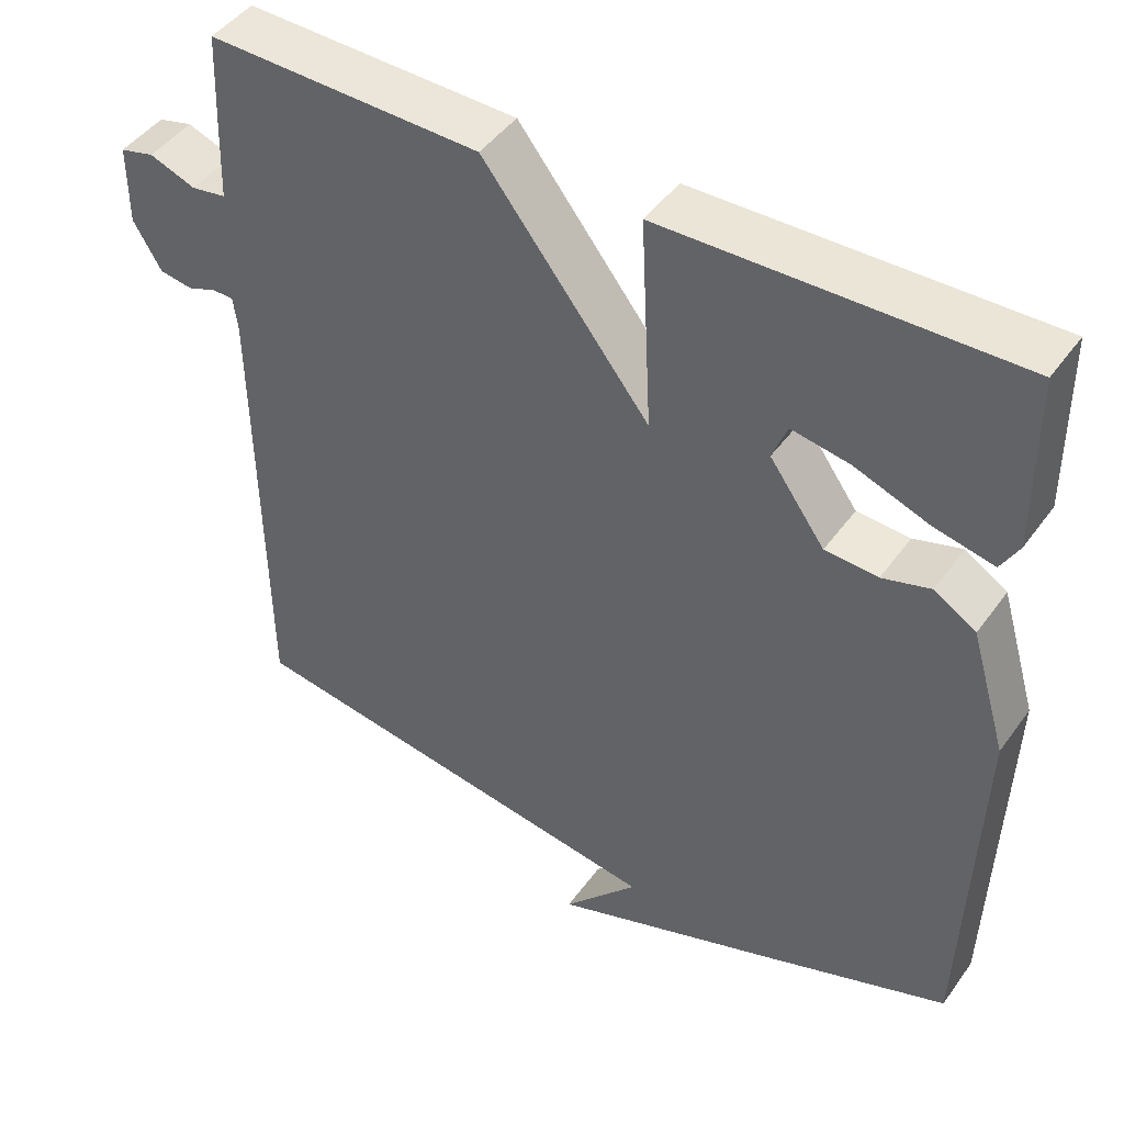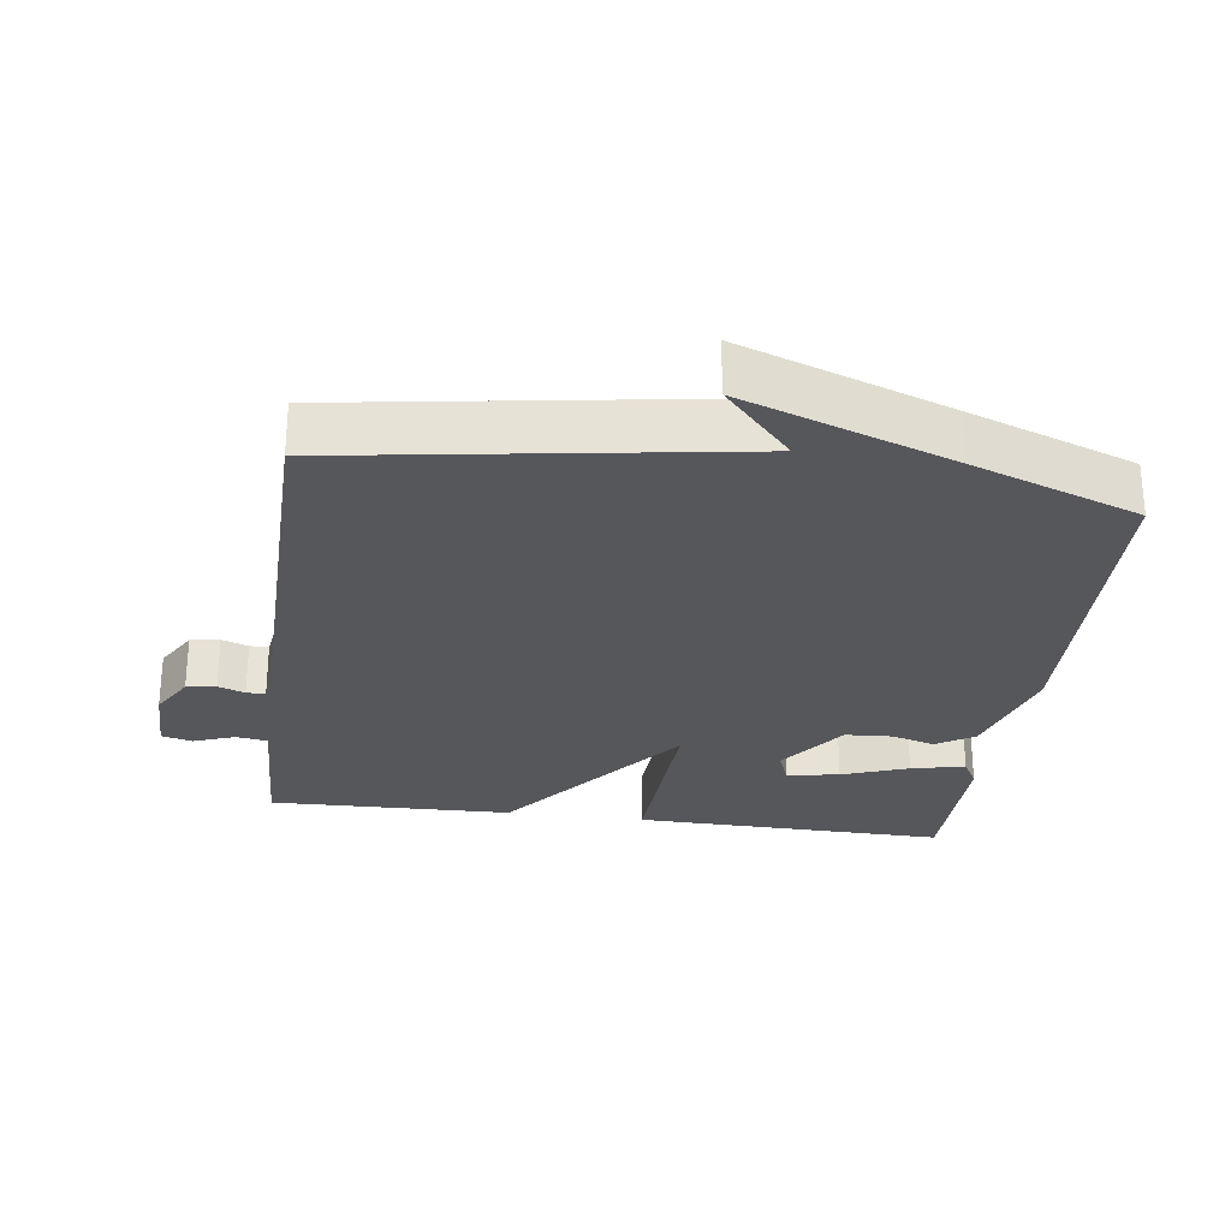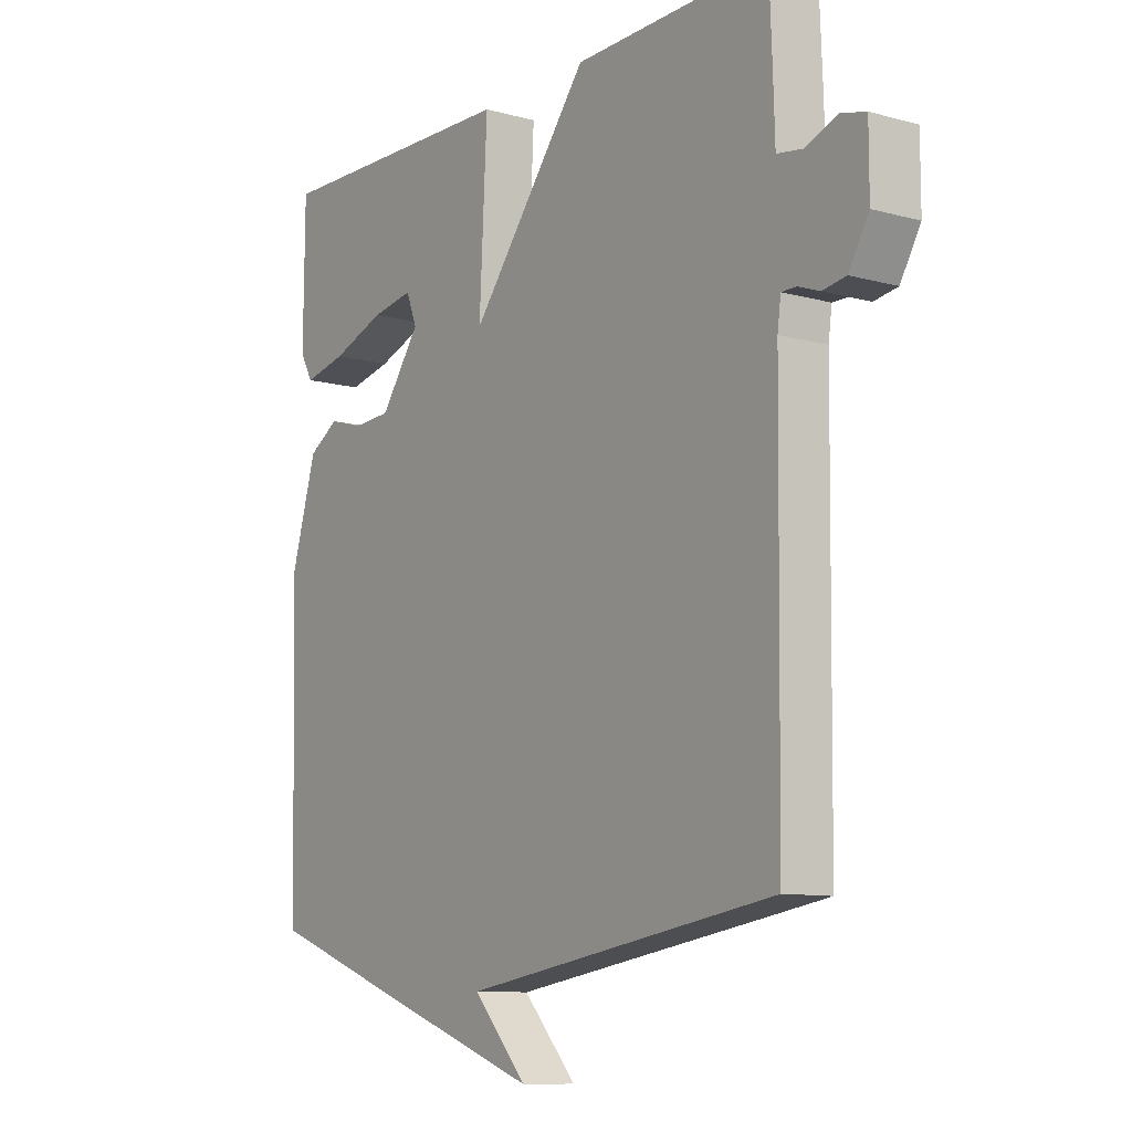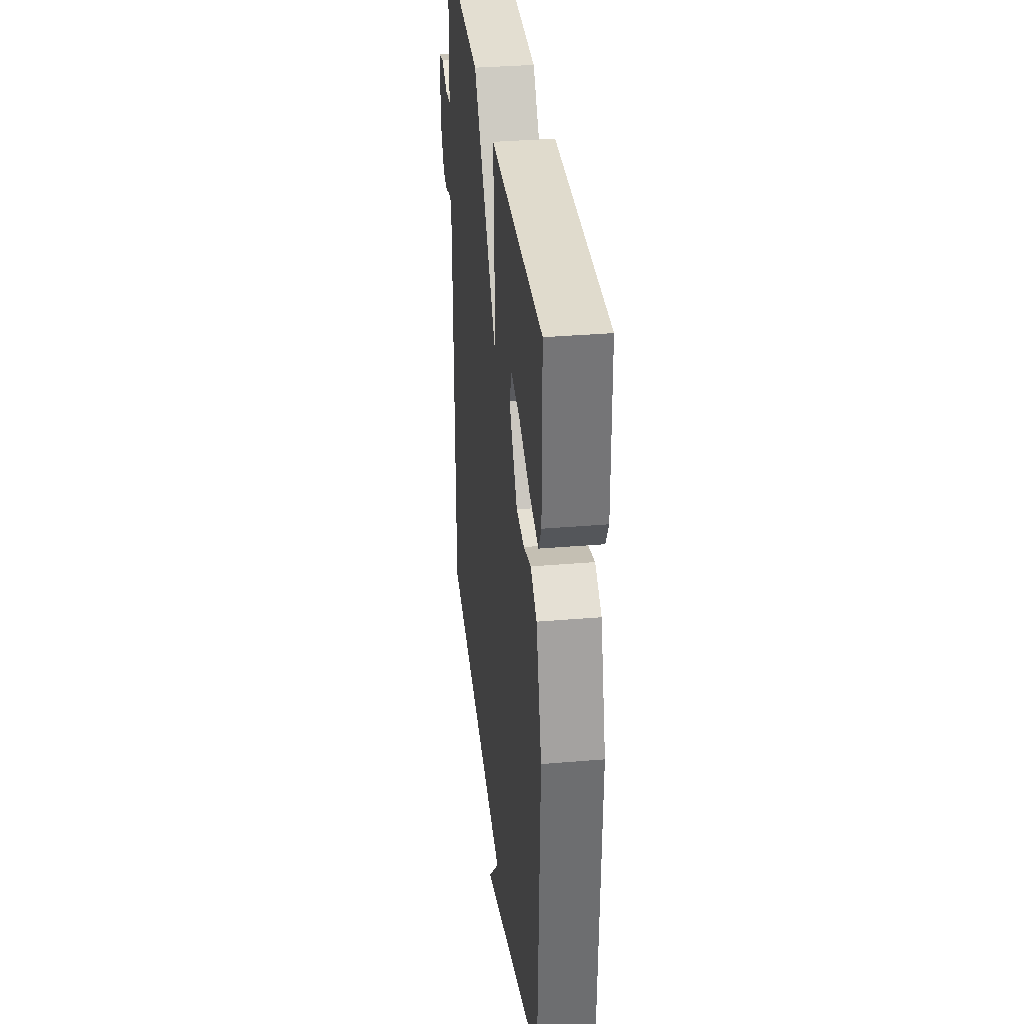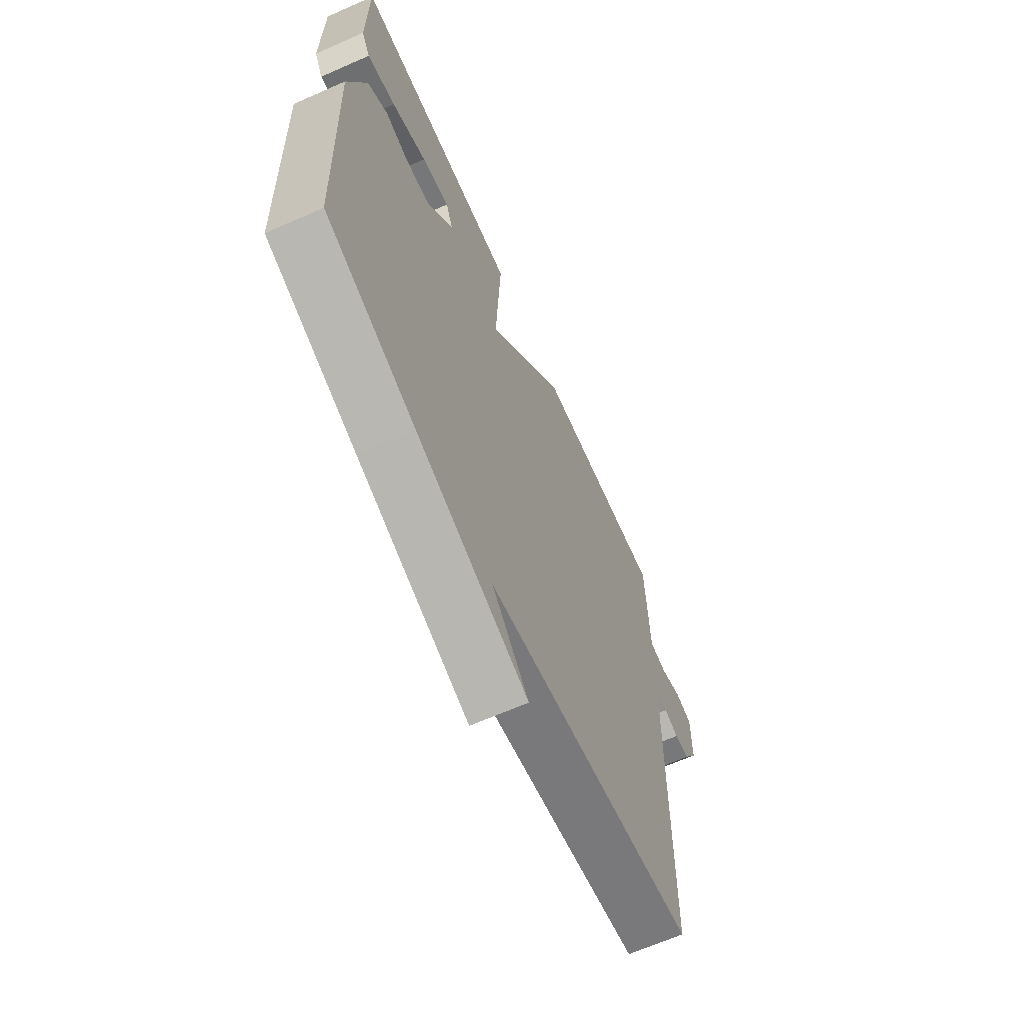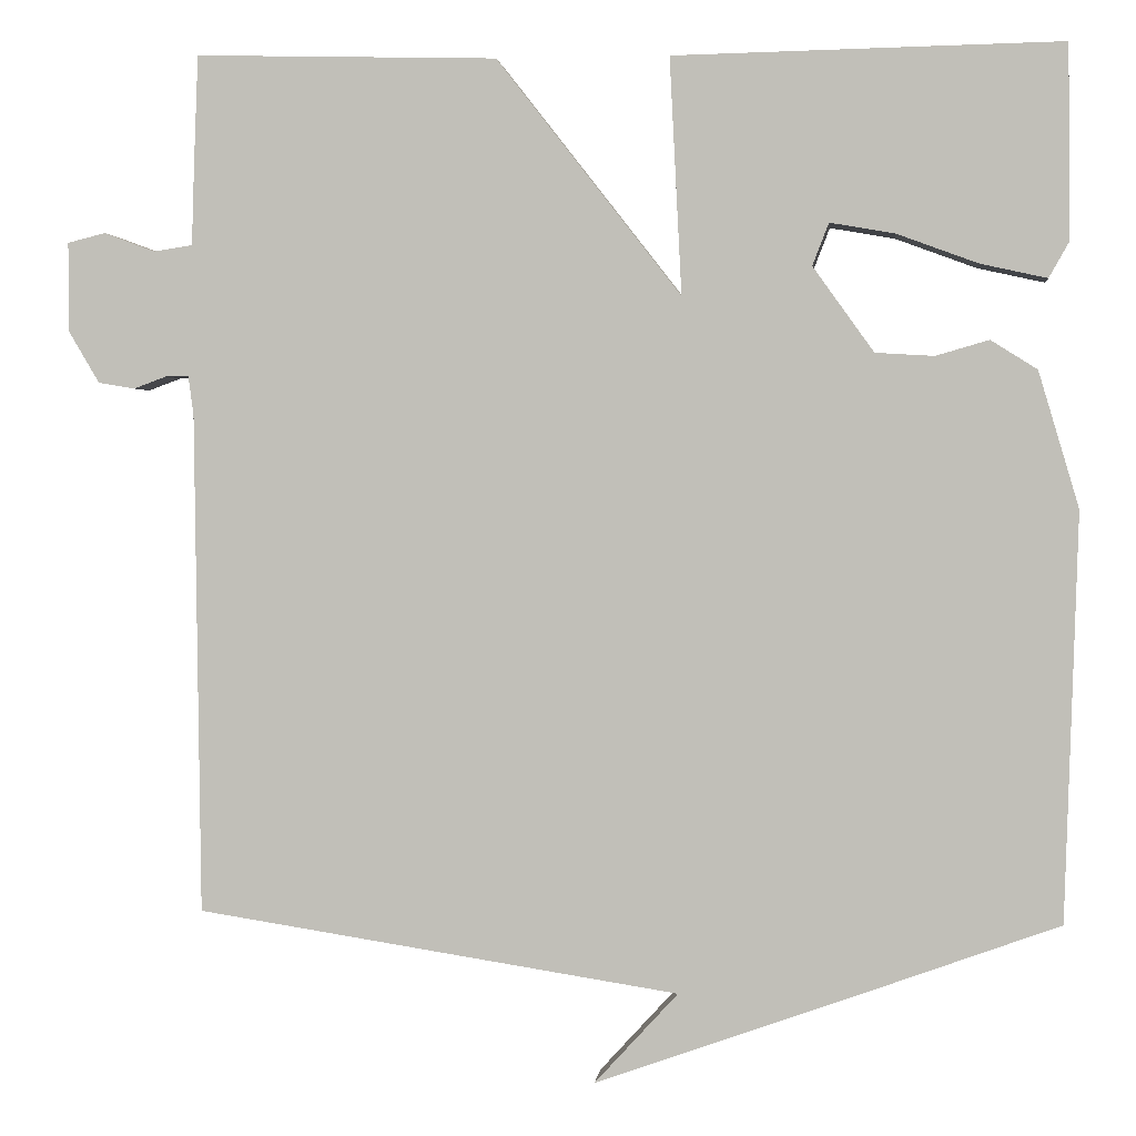
<metadata>
{"format":"obj","ext":"obj","renderer":"f3d","projection":"perspective","resolution":1024,"background":"white","views":[{"elev":45.5,"azim":-146.5,"up":"+Z"},{"elev":-27.3,"azim":172.2,"up":"+Y"},{"elev":-10.1,"azim":55.0,"up":"+Z"},{"elev":34.4,"azim":-96.5,"up":"+Z"},{"elev":-65.7,"azim":-66.1,"up":"+Z"},{"elev":1.9,"azim":-173.9,"up":"+Z"}]}
</metadata>
<code>
v 0.5 0.07 0.5
v 0.505 0.07 0.375
v 0.508 0.07 0.28
v 0.553 0.07 0.273
v 0.612 0.07 0.295
v 0.656 0.07 0.284
v 0.656 0.07 0.181
v 0.62 0.07 0.12
v 0.578 0.07 0.113
v 0.54 0.07 0.127
v 0.513 0.07 0.127
v 0.507 0.07 0.082
v 0.5 0.07 -0.5
v -0.061 0.07 -0.587
v 0.036 0.07 -0.693
v -0.261 0.07 -0.587
v -0.5 0.07 -0.5
v -0.515 0.07 -0.027
v -0.468 0.07 0.131
v -0.414 0.07 0.165
v -0.352 0.07 0.147
v -0.284 0.07 0.151
v -0.213 0.07 0.25
v -0.232 0.07 0.299
v -0.307 0.07 0.286
v -0.402 0.07 0.251
v -0.479 0.07 0.234
v -0.502 0.07 0.275
v -0.5 0.07 0.5
v -0.05 0.07 0.491
v -0.064 0.07 0.217
v 0.15 0.07 0.491
v 0.5 0 0.5
v 0.505 0 0.375
v 0.508 0 0.28
v 0.553 0 0.273
v 0.612 0 0.295
v 0.656 0 0.284
v 0.656 0 0.181
v 0.62 0 0.12
v 0.578 0 0.113
v 0.54 0 0.127
v 0.513 0 0.127
v 0.507 0 0.082
v 0.5 0 -0.5
v -0.061 0 -0.587
v 0.036 0 -0.693
v -0.261 0 -0.587
v -0.5 0 -0.5
v -0.515 0 -0.027
v -0.468 0 0.131
v -0.414 0 0.165
v -0.352 0 0.147
v -0.284 0 0.151
v -0.213 0 0.25
v -0.232 0 0.299
v -0.307 0 0.286
v -0.402 0 0.251
v -0.479 0 0.234
v -0.502 0 0.275
v -0.5 0 0.5
v -0.05 0 0.491
v -0.064 0 0.217
v 0.15 0 0.491
f 1 2 3
f 32 1 3
f 31 32 3
f 29 30 31
f 27 28 29
f 26 27 29
f 25 26 29
f 24 25 29
f 24 29 31
f 23 24 31
f 22 23 31
f 19 20 21
f 18 19 21
f 17 18 21
f 16 17 21
f 16 21 22
f 14 15 16
f 22 31 3
f 16 22 3
f 14 16 3
f 13 14 3
f 12 13 3
f 8 9 10
f 7 8 10
f 6 7 10
f 5 6 10
f 4 5 10
f 4 10 11
f 3 4 11
f 3 11 12
f 35 34 33
f 35 33 64
f 35 64 63
f 63 62 61
f 61 60 59
f 61 59 58
f 61 58 57
f 61 57 56
f 63 61 56
f 63 56 55
f 63 55 54
f 53 52 51
f 53 51 50
f 53 50 49
f 53 49 48
f 54 53 48
f 48 47 46
f 35 63 54
f 35 54 48
f 35 48 46
f 35 46 45
f 35 45 44
f 42 41 40
f 42 40 39
f 42 39 38
f 42 38 37
f 42 37 36
f 43 42 36
f 43 36 35
f 44 43 35
f 1 33 34 2
f 2 34 35 3
f 3 35 36 4
f 4 36 37 5
f 5 37 38 6
f 6 38 39 7
f 7 39 40 8
f 8 40 41 9
f 9 41 42 10
f 10 42 43 11
f 11 43 44 12
f 12 44 45 13
f 13 45 46 14
f 14 46 47 15
f 15 47 48 16
f 16 48 49 17
f 17 49 50 18
f 18 50 51 19
f 19 51 52 20
f 20 52 53 21
f 21 53 54 22
f 22 54 55 23
f 23 55 56 24
f 24 56 57 25
f 25 57 58 26
f 26 58 59 27
f 27 59 60 28
f 28 60 61 29
f 29 61 62 30
f 30 62 63 31
f 31 63 64 32
f 32 64 33 1

</code>
